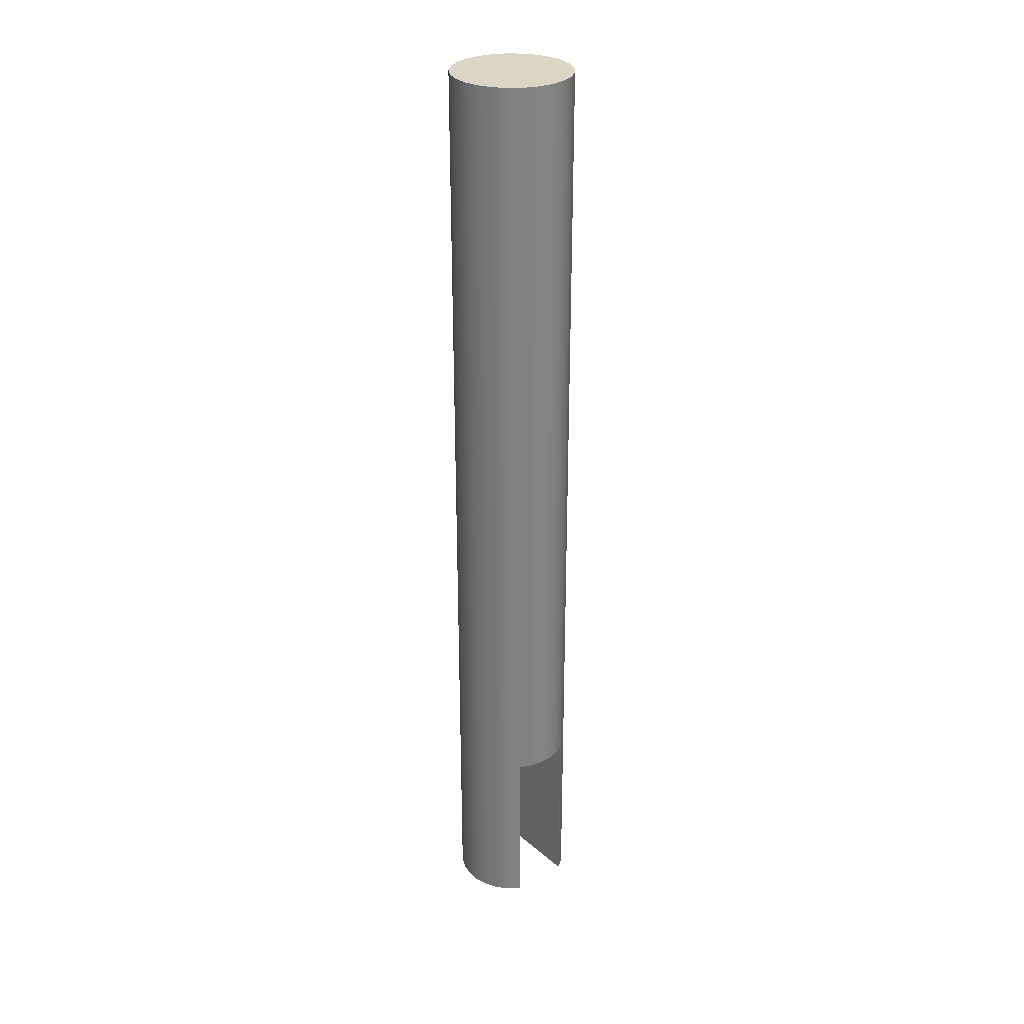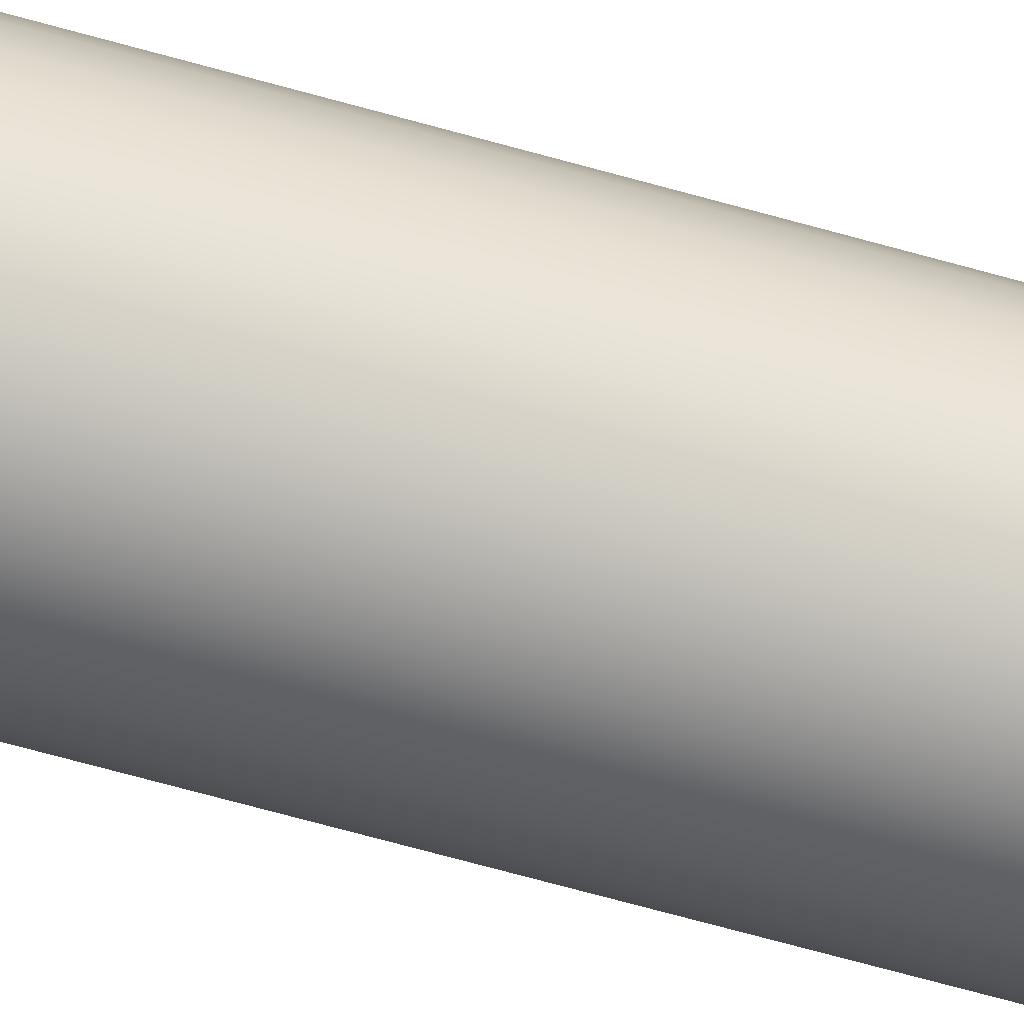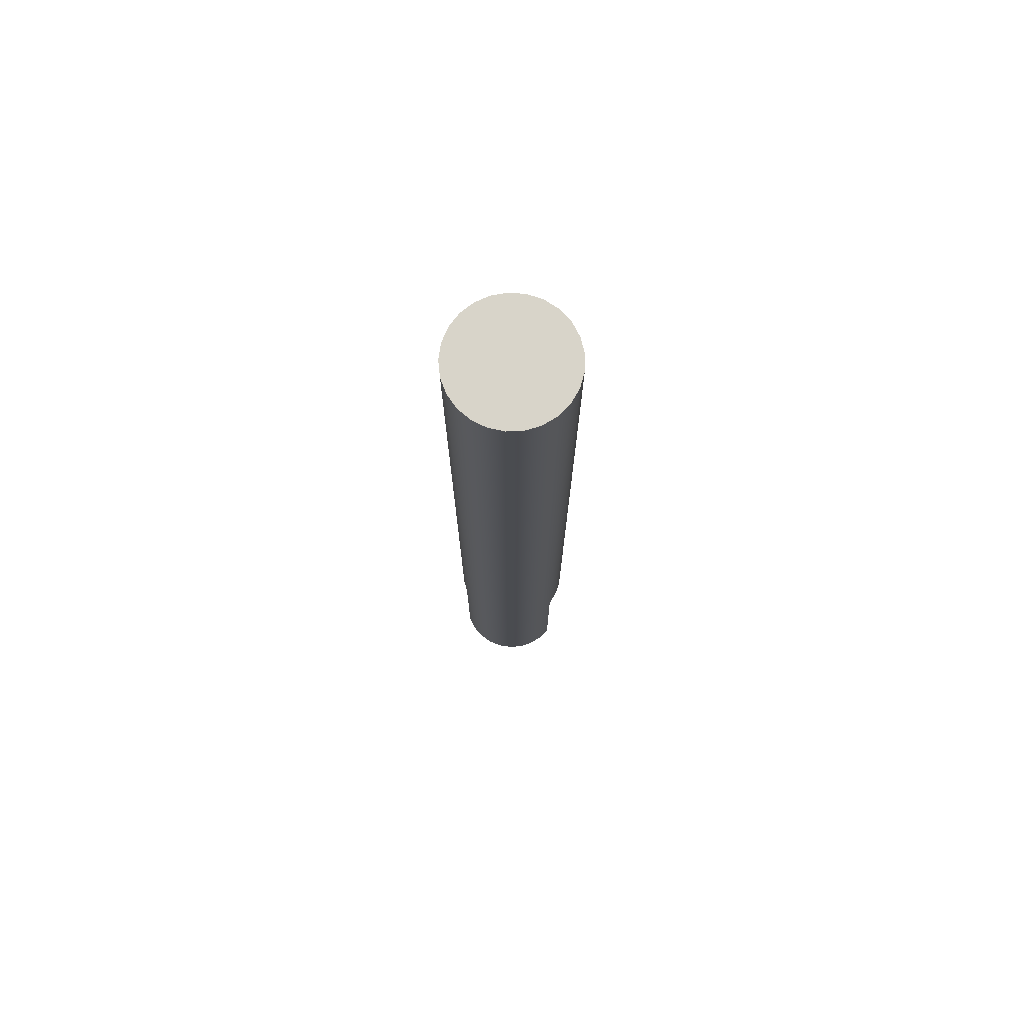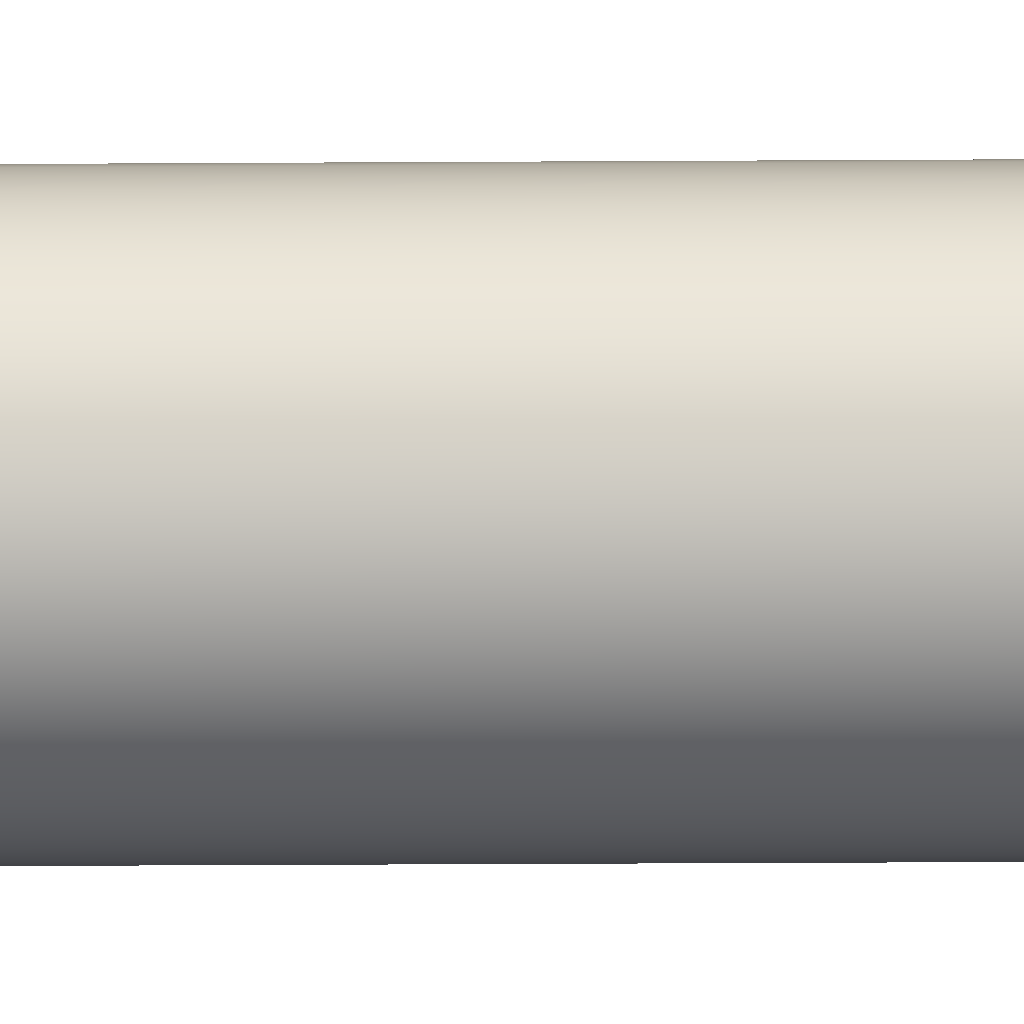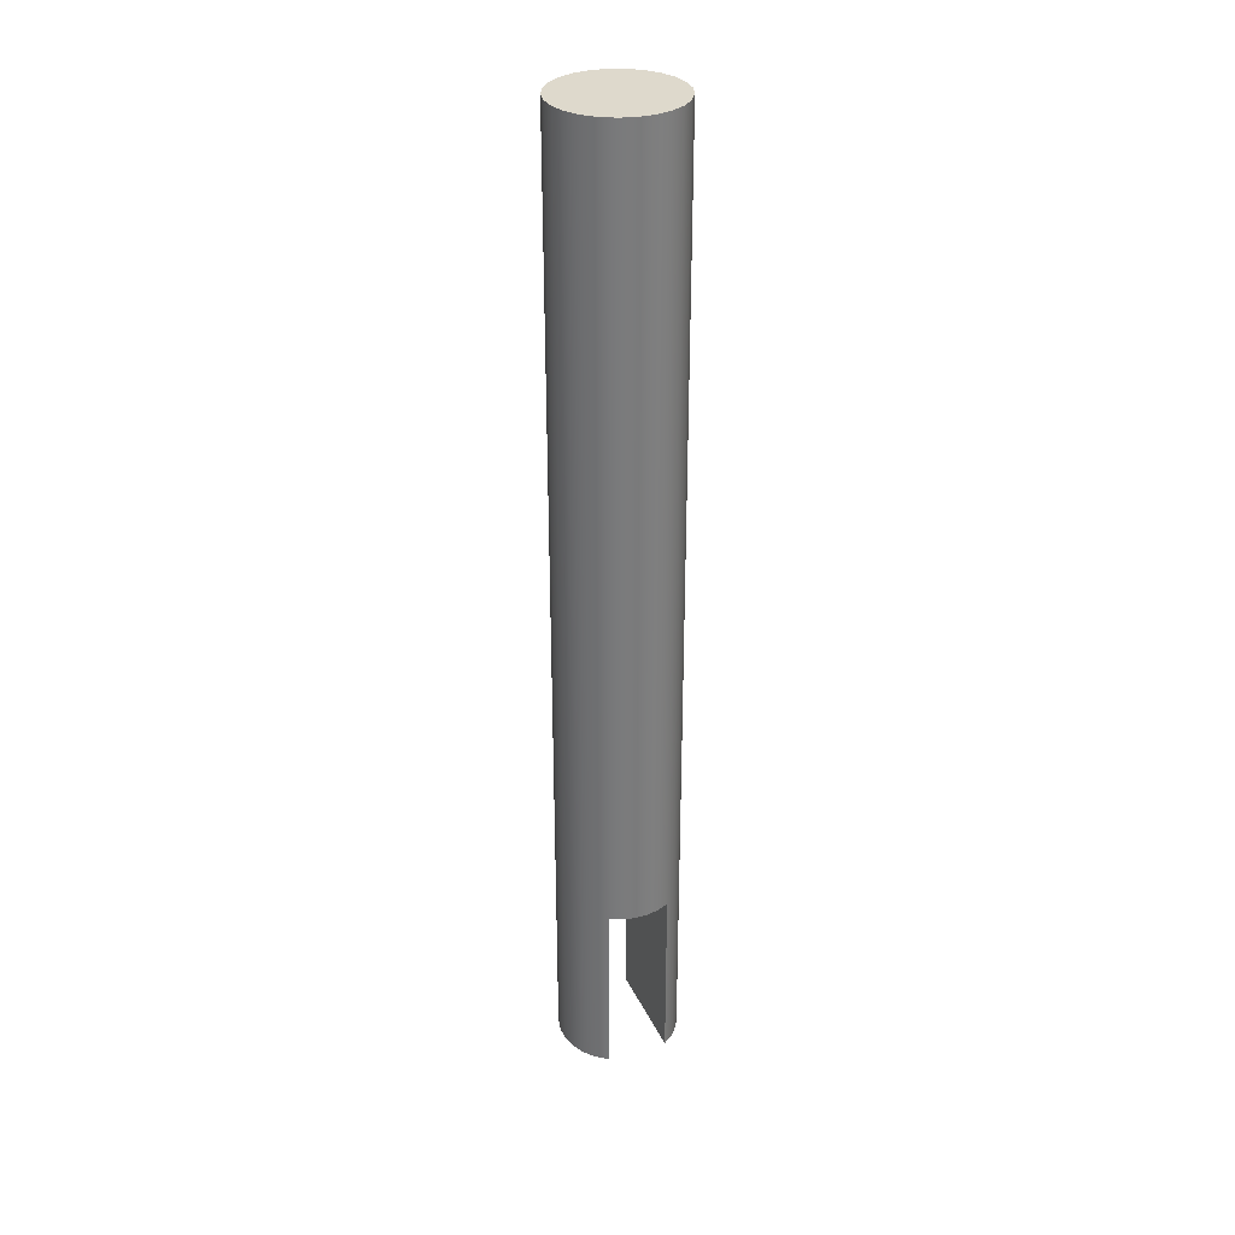
<metadata>
{"format":"obj","ext":"obj","renderer":"f3d","projection":"perspective","resolution":1024,"background":"white","views":[{"elev":29.6,"azim":-129.2,"up":"+Y"},{"elev":-67.9,"azim":74.3,"up":"+Z"},{"elev":75.2,"azim":-171.6,"up":"+Y"},{"elev":-62.9,"azim":-89.7,"up":"+Z"},{"elev":32.0,"azim":67.9,"up":"+Y"}]}
</metadata>
<code>
v 0.02165 0 -0.0125
v 0.02165 0.075 -0.0125
v -0.02165 0.075 -0.0125
v -0.02165 0 -0.0125
v 0.02165 0.075 -0.0125
v 0.02378 0.075 -0.007725
v 0.02486 0.075 -0.002613
v 0.02486 0.075 0.002613
v 0.02378 0.075 0.007725
v 0.02165 0.075 0.0125
v -0.02165 0.075 0.0125
v -0.02378 0.075 0.007725
v -0.02486 0.075 0.002613
v -0.02486 0.075 -0.002613
v -0.02378 0.075 -0.007725
v -0.02165 0.075 -0.0125
v 0.02165 0.075 0.0125
v 0.02165 0 0.0125
v -0.02165 0 0.0125
v -0.02165 0.075 0.0125
v -0.02165 0 0.0125
v 0.02165 0 0.0125
v 0.01818 0 0.01716
v 0.01374 0 0.02089
v 0.008551 0 0.02349
v 0.002902 0 0.02483
v -0.002902 0 0.02483
v -0.008551 0 0.02349
v -0.01374 0 0.02089
v -0.01818 0 0.01716
v 0.02165 0 -0.0125
v -0.02165 0 -0.0125
v -0.01818 0 -0.01716
v -0.01374 0 -0.02089
v -0.008551 0 -0.02349
v -0.002902 0 -0.02483
v 0.002902 0 -0.02483
v 0.008551 0 -0.02349
v 0.01374 0 -0.02089
v 0.01818 0 -0.01716
v 0.02165 0.075 -0.0125
v 0.02165 0 -0.0125
v 0.01818 0 -0.01716
v 0.01374 0 -0.02089
v 0.008551 0 -0.02349
v 0.002902 0 -0.02483
v -0.002902 0 -0.02483
v -0.008551 0 -0.02349
v -0.01374 0 -0.02089
v -0.01818 0 -0.01716
v -0.02165 0 -0.0125
v -0.02165 0.075 -0.0125
v -0.02378 0.075 -0.007725
v -0.02486 0.075 -0.002613
v -0.02486 0.075 0.002613
v -0.02378 0.075 0.007725
v -0.02165 0.075 0.0125
v -0.02165 0 0.0125
v -0.01818 0 0.01716
v -0.01374 0 0.02089
v -0.008551 0 0.02349
v -0.002902 0 0.02483
v 0.002902 0 0.02483
v 0.008551 0 0.02349
v 0.01374 0 0.02089
v 0.01818 0 0.01716
v 0.02165 0 0.0125
v 0.02165 0.075 0.0125
v 0.02378 0.075 0.007725
v 0.02486 0.075 0.002613
v 0.02486 0.075 -0.002613
v 0.02378 0.075 -0.007725
v -0.025 0.4 3.062e-18
v -0.02421 0.4 -0.006217
v -0.02191 0.4 -0.01204
v -0.01822 0.4 -0.01711
v -0.0134 0.4 -0.02111
v -0.007725 0.4 -0.02378
v -0.00157 0.4 -0.02495
v 0.004685 0.4 -0.02456
v 0.01064 0.4 -0.02262
v 0.01594 0.4 -0.01926
v 0.02023 0.4 -0.01469
v 0.02324 0.4 -0.009203
v 0.0248 0.4 -0.003133
v 0.0248 0.4 0.003133
v 0.02324 0.4 0.009203
v 0.02023 0.4 0.01469
v 0.01594 0.4 0.01926
v 0.01064 0.4 0.02262
v 0.004685 0.4 0.02456
v -0.00157 0.4 0.02495
v -0.007725 0.4 0.02378
v -0.0134 0.4 0.02111
v -0.01822 0.4 0.01711
v -0.02191 0.4 0.01204
v -0.02421 0.4 0.006217
v -0.02486 0.075 -0.002613
v -0.025 0.4 3.062e-18
v -0.025 0.4 3.062e-18
v -0.02421 0.4 0.006217
v -0.02191 0.4 0.01204
v -0.01822 0.4 0.01711
v -0.0134 0.4 0.02111
v -0.007725 0.4 0.02378
v -0.00157 0.4 0.02495
v 0.004685 0.4 0.02456
v 0.01064 0.4 0.02262
v 0.01594 0.4 0.01926
v 0.02023 0.4 0.01469
v 0.02324 0.4 0.009203
v 0.0248 0.4 0.003133
v 0.0248 0.4 -0.003133
v 0.02324 0.4 -0.009203
v 0.02023 0.4 -0.01469
v 0.01594 0.4 -0.01926
v 0.01064 0.4 -0.02262
v 0.004685 0.4 -0.02456
v -0.00157 0.4 -0.02495
v -0.007725 0.4 -0.02378
v -0.0134 0.4 -0.02111
v -0.01822 0.4 -0.01711
v -0.02191 0.4 -0.01204
v -0.02421 0.4 -0.006217
g 2a107fda-e2a9-11ea-8e56-54bf646e7e1f
f 1 2 4
f 4 2 3
g 2a120676-e2a9-11ea-9e63-54bf646e7e1f
f 5 6 16
f 16 6 15
f 15 6 7
f 15 7 14
f 14 7 8
f 14 8 13
f 13 8 12
f 12 8 9
f 12 9 11
f 11 9 10
g 2a12f0e4-e2a9-11ea-ac21-54bf646e7e1f
f 17 18 20
f 20 18 19
g 5a82946c-ca4d-33b8-9a25-e426b453da7e
f 21 22 30
f 30 22 23
f 30 23 29
f 29 23 24
f 29 24 28
f 28 24 25
f 28 25 27
f 27 25 26
g 29cd5ac0-e2a9-11ea-b3fd-54bf646e7e1f
f 31 32 40
f 40 32 33
f 40 33 39
f 39 33 34
f 39 34 38
f 38 34 35
f 38 35 37
f 37 35 36
g 29cc223e-e2a9-11ea-ae8a-54bf646e7e1f
f 42 83 41
f 41 83 84
f 41 84 72
f 72 84 85
f 72 85 71
f 71 85 86
f 71 86 70
f 70 86 69
f 69 86 87
f 69 87 68
f 68 87 88
f 68 88 67
f 67 88 66
f 66 88 89
f 66 89 65
f 65 89 90
f 65 90 64
f 64 90 91
f 64 91 63
f 63 91 92
f 63 92 62
f 62 92 93
f 62 93 61
f 61 93 94
f 61 94 60
f 60 94 95
f 60 95 59
f 59 95 58
f 58 95 57
f 57 95 96
f 57 96 56
f 56 96 97
f 56 97 55
f 55 97 99
f 55 99 54
f 98 73 74
f 98 74 53
f 53 74 75
f 53 75 52
f 52 75 76
f 52 76 50
f 50 76 49
f 49 76 77
f 49 77 48
f 48 77 78
f 48 78 47
f 47 78 79
f 47 79 46
f 46 79 80
f 46 80 45
f 45 80 81
f 45 81 44
f 44 81 82
f 44 82 43
f 43 82 83
f 43 83 42
f 50 51 52
g 29ccbe82-e2a9-11ea-aad4-54bf646e7e1f
f 101 112 100
f 100 112 113
f 100 113 124
f 124 113 114
f 124 114 123
f 123 114 115
f 123 115 122
f 122 115 116
f 122 116 121
f 121 116 117
f 121 117 120
f 120 117 118
f 120 118 119
f 112 101 111
f 111 101 102
f 111 102 110
f 110 102 103
f 110 103 109
f 109 103 104
f 109 104 108
f 108 104 105
f 108 105 107
f 107 105 106

</code>
